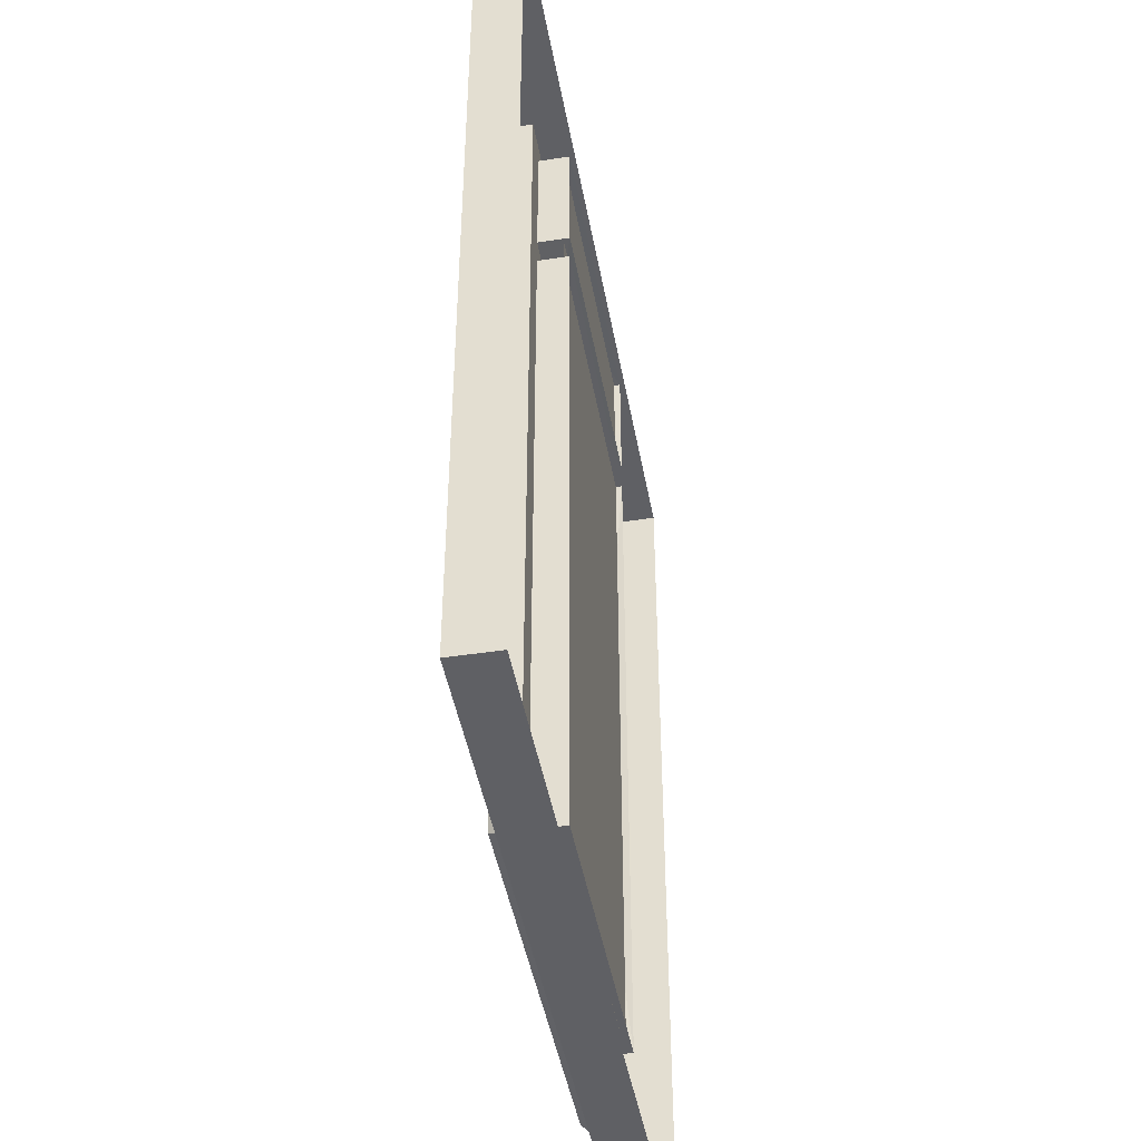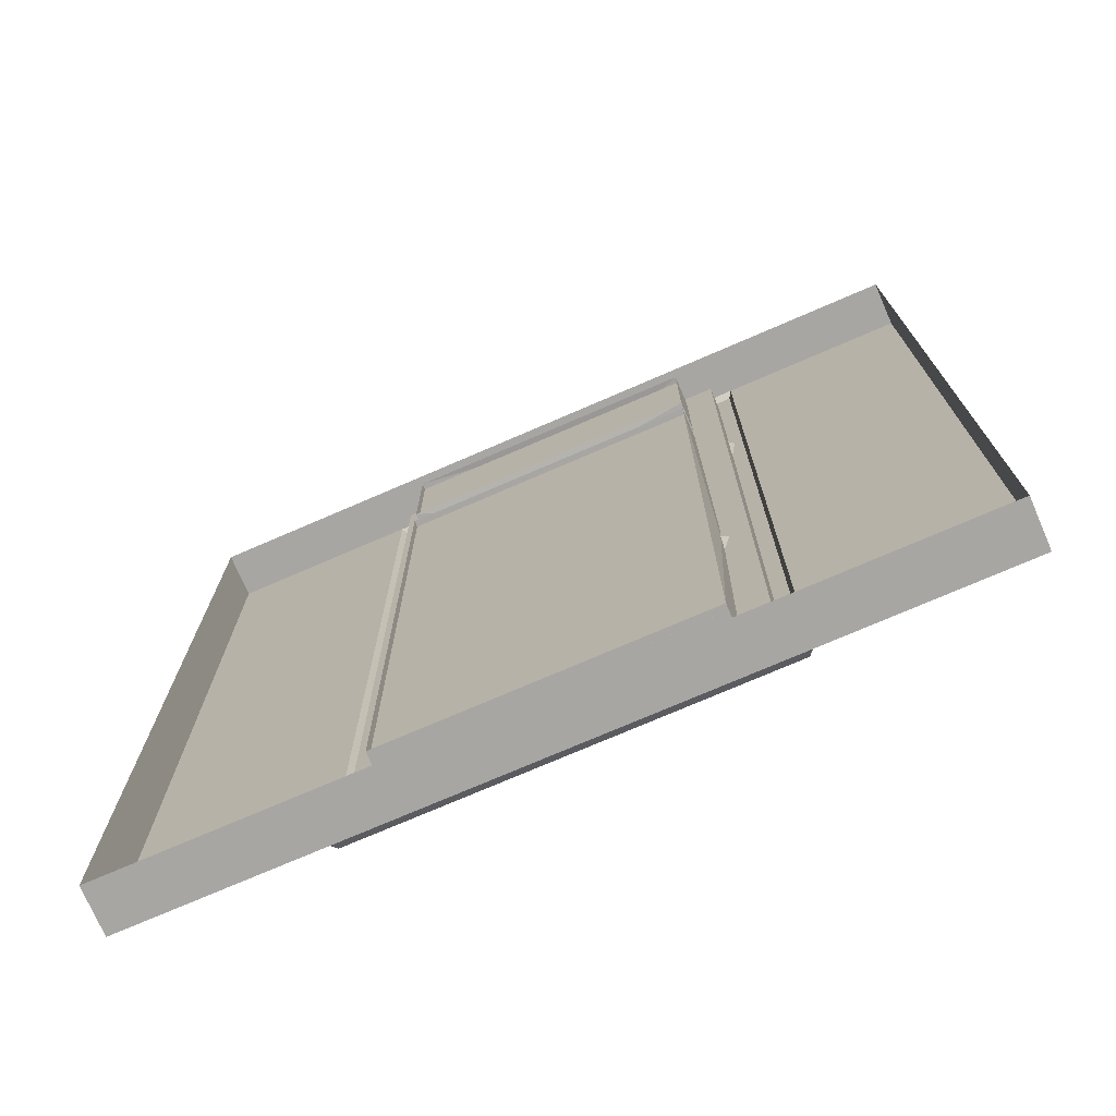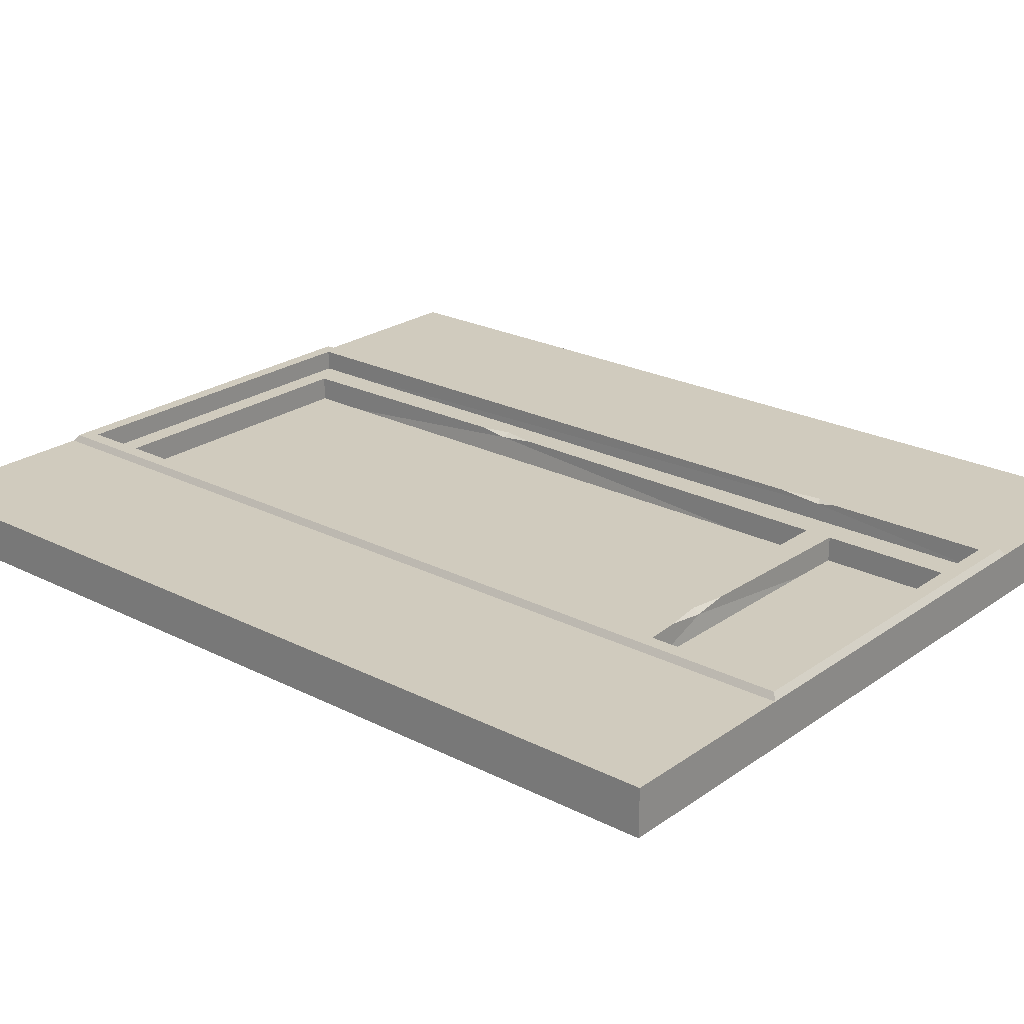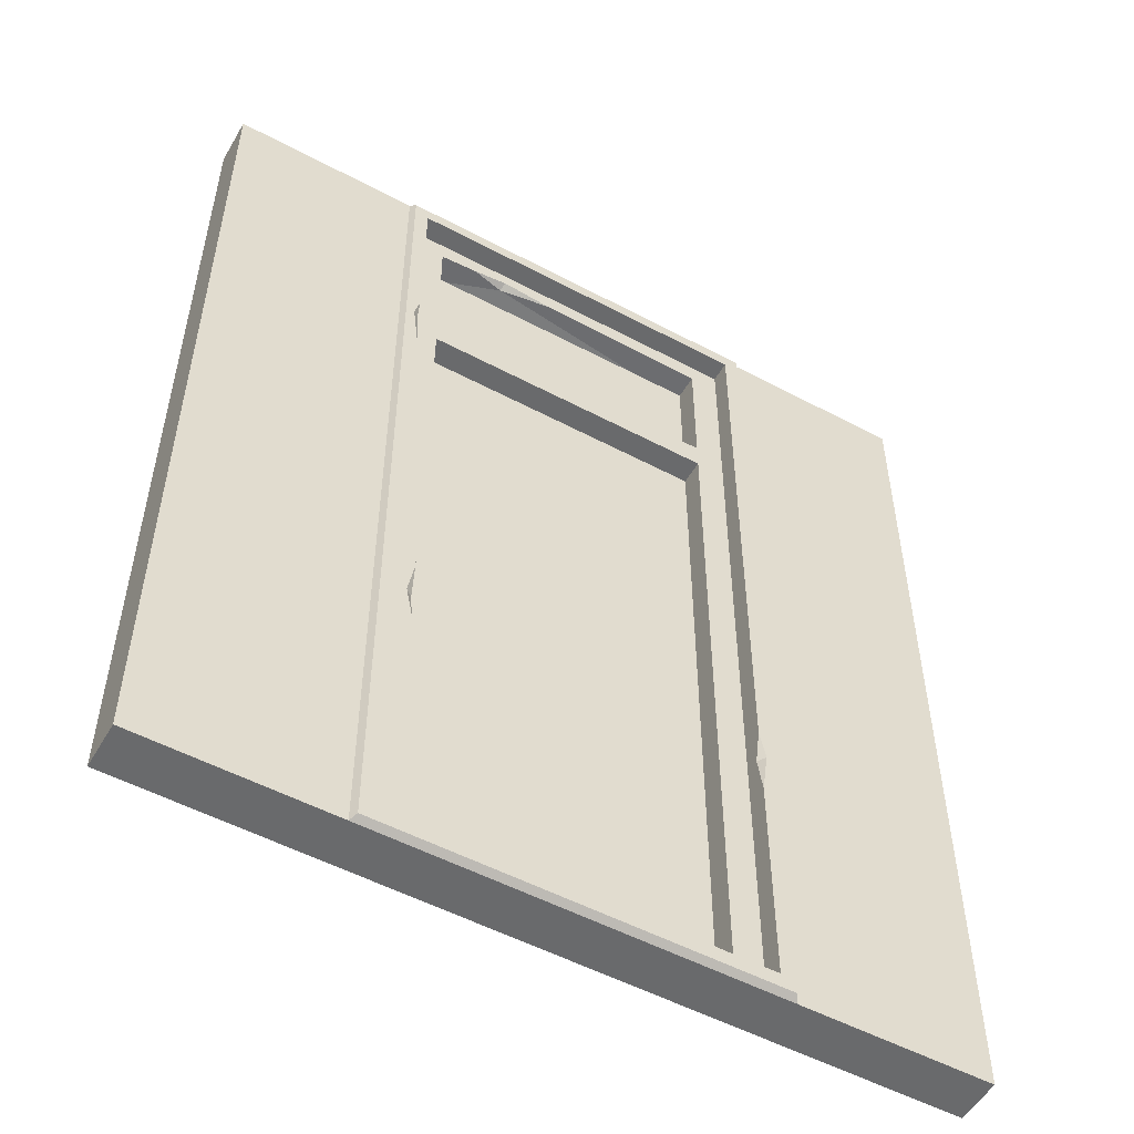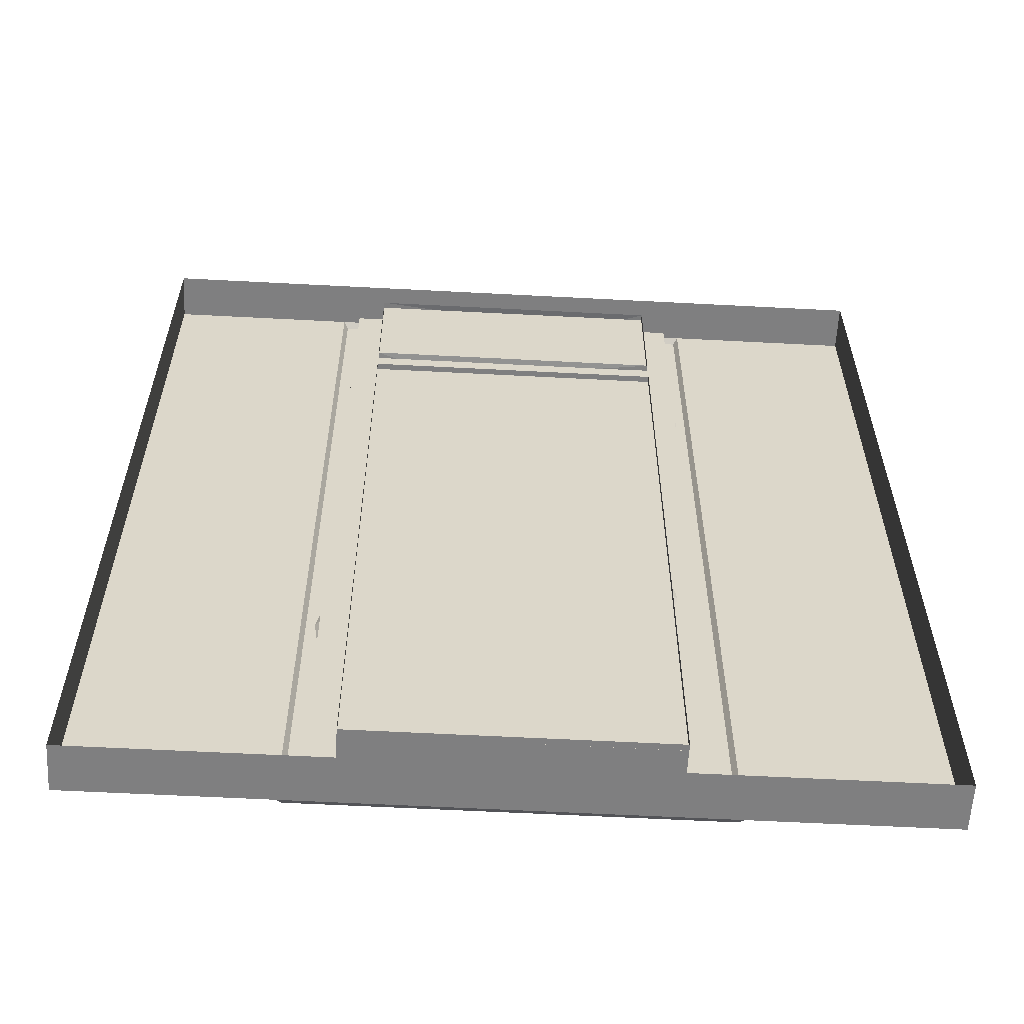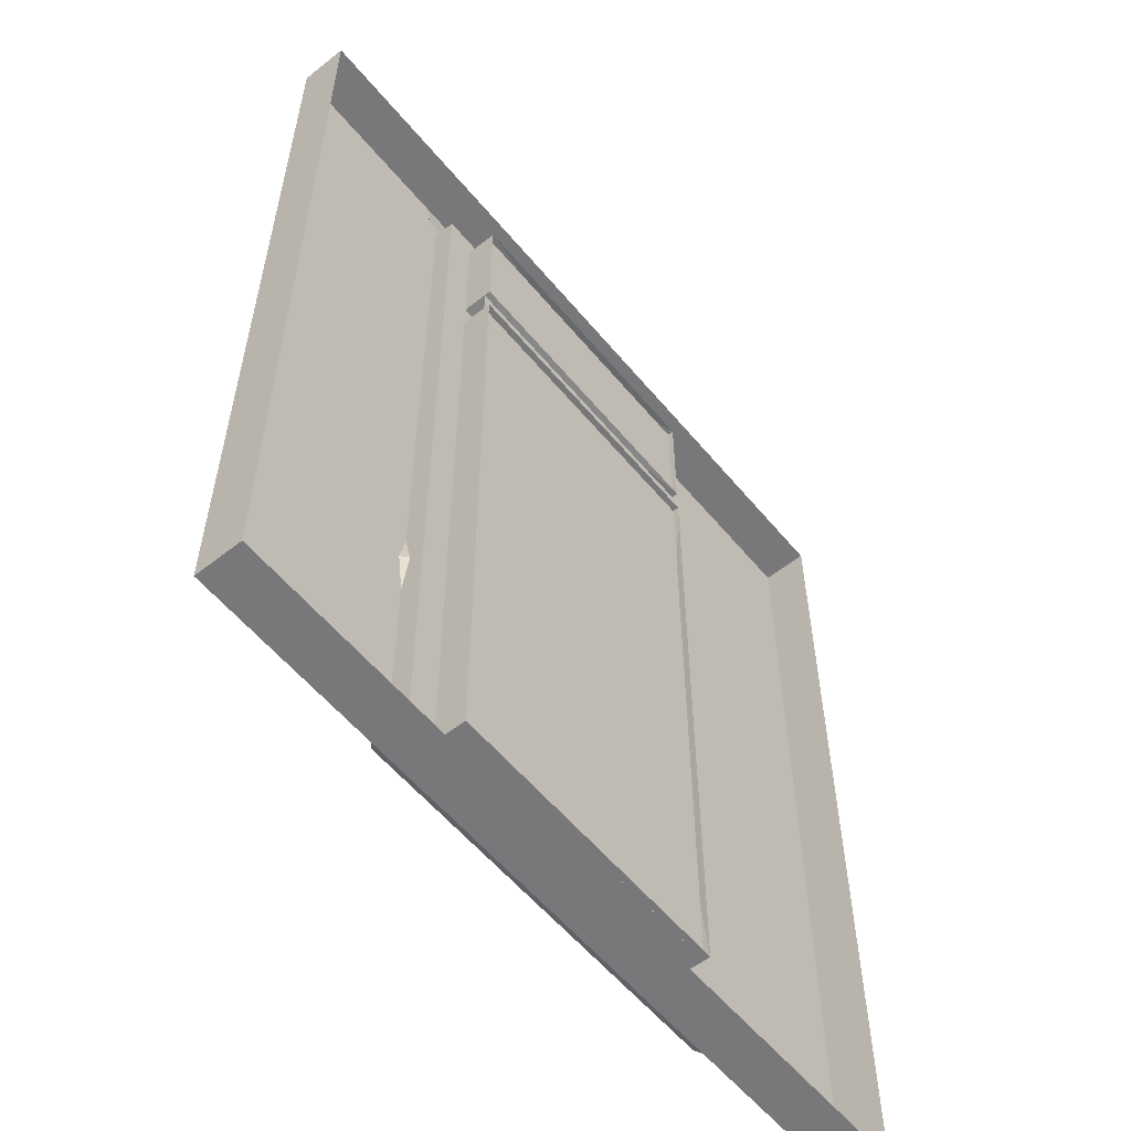
<metadata>
{"format":"obj","ext":"obj","renderer":"f3d","projection":"perspective","resolution":1024,"background":"white","views":[{"elev":-45.2,"azim":100.2,"up":"+Y"},{"elev":-74.3,"azim":-156.6,"up":"+Y"},{"elev":23.5,"azim":130.5,"up":"+Z"},{"elev":-52.9,"azim":-29.7,"up":"+Y"},{"elev":-59.8,"azim":176.9,"up":"+Y"},{"elev":-57.5,"azim":129.3,"up":"+Y"}]}
</metadata>
<code>
v 67.16 6.16 17.04
v 67.16 6.16 10.17
v 182.8 6.16 17.04
v 182.8 6.16 10.17
v 67.16 293.5 17.04
v 67.16 293.5 10.17
v 182.8 293.5 17.04
v 182.8 293.5 10.17
v 76.63 235.6 10.17
v 76.63 12.96 10.17
v 173.4 235.6 10.17
v 173.4 244.7 10.17
v 76.63 244.6 10.17
v 173.4 12.96 10.17
v 76.63 286.7 10.17
v 173.4 286.7 10.17
v 76.63 235.6 0
v 76.63 12.96 0
v 173.4 235.6 0
v 173.4 244.7 0
v 76.63 244.6 0
v 173.4 12.96 0
v 76.63 286.7 0
v 173.4 286.7 0
v 67.03 239.7 17.04
v 67.03 218.6 17.04
v 65.32 233 17.04
v 67.03 233.3 15.82
v 182.8 76.44 17.04
v 182.8 100.2 17.04
v 184.8 90.48 17.04
v 182.8 89.86 14.81
v 160.4 243.6 10.17
v 135.7 243.6 10.17
v 147.1 243.6 8.409
v 147.8 241.8 10.17
v 89.06 287.6 10.17
v 116.8 287.6 10.17
v 100.3 289.2 10.17
v 99.71 287.6 7.738
v 75.56 94.12 10.17
v 75.56 116.1 10.17
v 75.56 103.6 8.819
v 73.49 104.4 10.17
v 62.5 1.509 17.04
v 187.5 1.509 17.04
v 62.5 298.2 17.04
v 187.5 298.2 17.04
v 188.9 0 15
v 61.12 0 15
v 61.12 299.7 15
v 188.9 299.7 15
v 61.12 299.7 0
v 61.12 -1e-06 0
v 188.9 -1e-06 0
v 188.9 299.7 0
v 0 0 15
v 0 0 0
v 0 299.7 15
v 0 299.7 0
v 250 0 15
v 250 0 0
v 250 299.7 15
v 250 299.7 0
f 2 1 3 4
f 6 28 2
f 32 8 4
f 5 6 8 7
f 3 1 45 46
f 45 27 47
f 46 48 31
f 48 47 5 7
f 6 2 44
f 10 2 4 14
f 12 11 14 4 8 16
f 6 39 8
f 11 36 9
f 14 11 19 22
f 10 14 22 18
f 18 43 41 10
f 19 11 9 17
f 23 40 37 15
f 12 16 24 20
f 21 35 20
f 15 13 21 23
f 26 28 27
f 27 28 25
f 32 31 30
f 29 31 32
f 36 35 34
f 33 35 36
f 37 40 39
f 39 40 38
f 44 43 42
f 41 43 44
f 9 42 43 17
f 17 43 18
f 44 2 10 41
f 6 44 42 9 13 15
f 6 5 25 28
f 2 28 26 1
f 1 26 27 45
f 47 27 25 5
f 6 15 37 39
f 8 39 38 16
f 40 24 16 38
f 23 24 40
f 13 34 35 21
f 20 35 33 12
f 12 33 36 11
f 9 36 34 13
f 32 4 3 29
f 7 8 32 30
f 31 48 7 30
f 46 31 29 3
f 46 45 50 49
f 45 47 51 50
f 48 46 49 52
f 47 48 52 51
f 53 51 52 56
f 50 54 55 49
f 50 57 58 54
f 51 53 60 59
f 60 58 57 59
f 51 59 57 50
f 49 55 62 61
f 52 63 64 56
f 62 64 63 61
f 52 49 61 63
v 76.63 286.7 2.034
v 76.63 12.92 2.034
v 173.4 13 2.034
v 173.4 286.7 2.034
f 65 66 67 68

</code>
